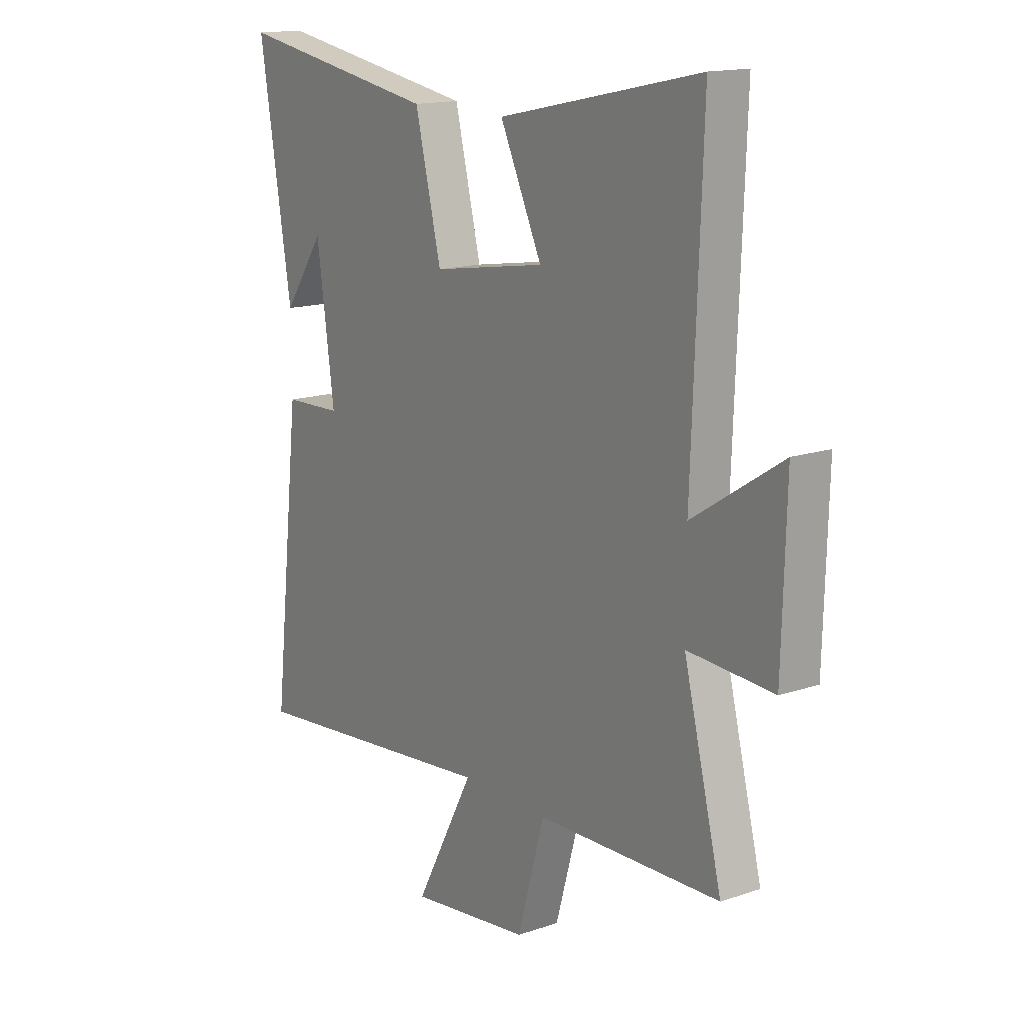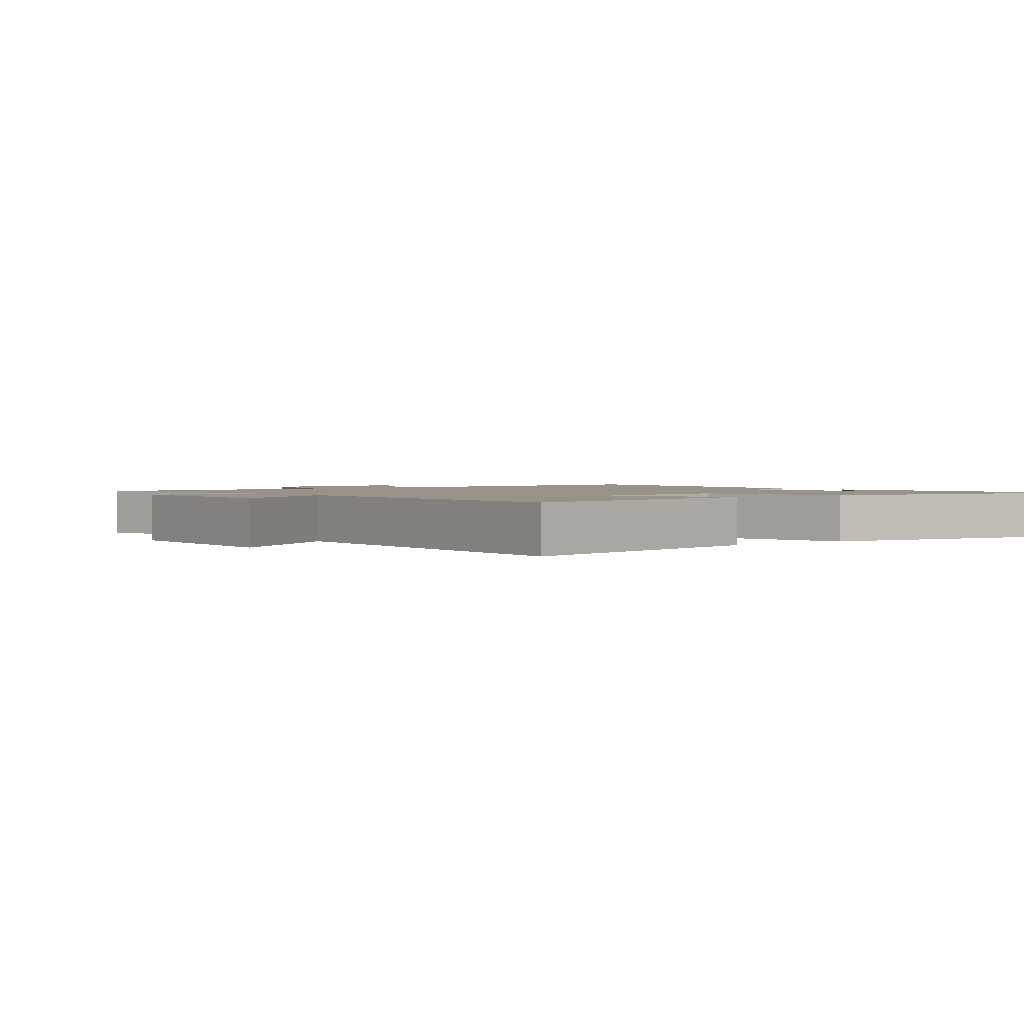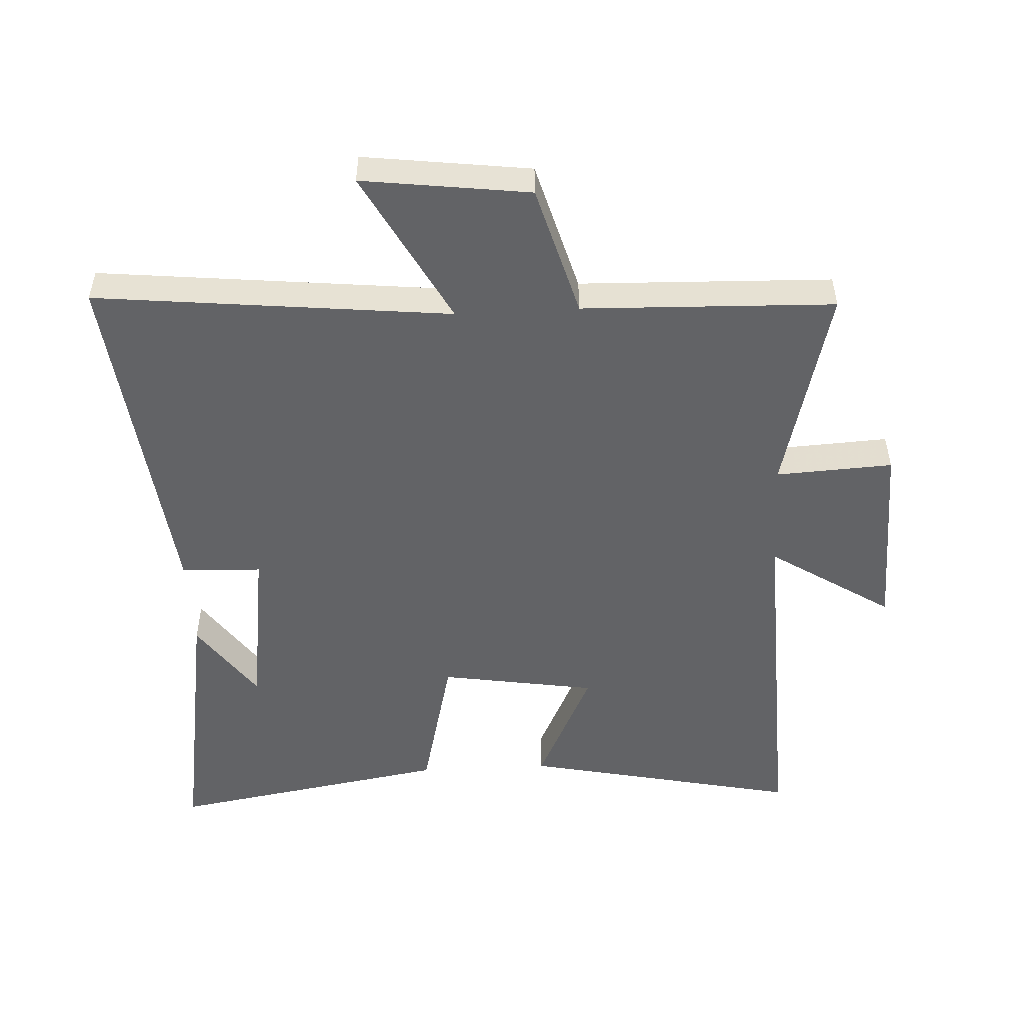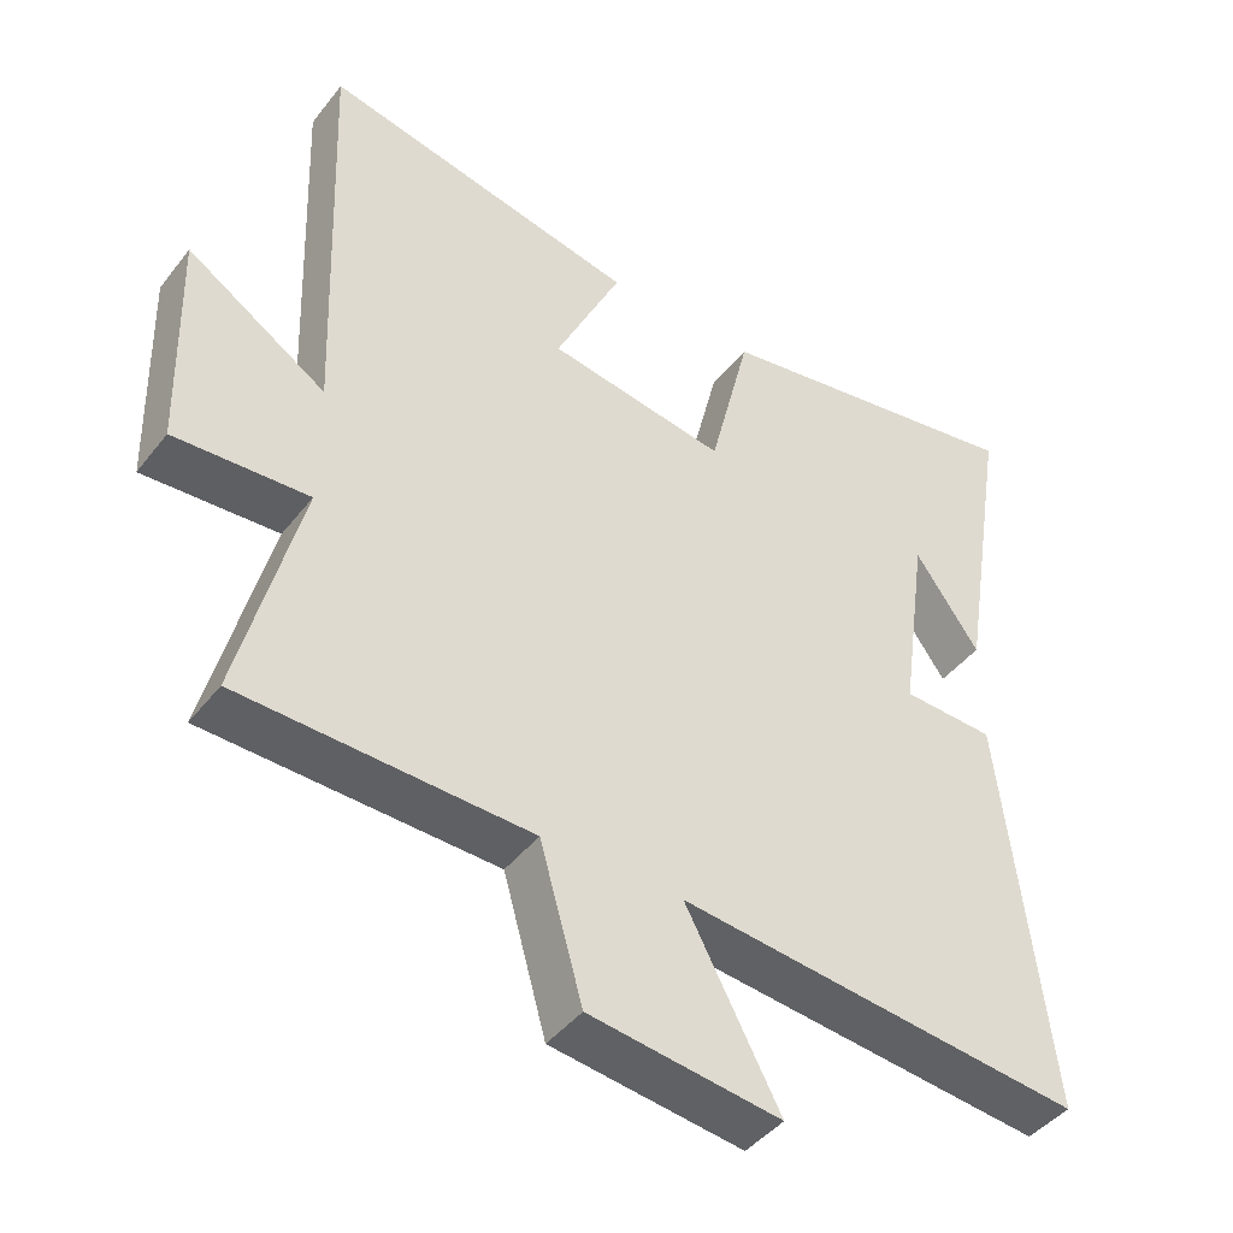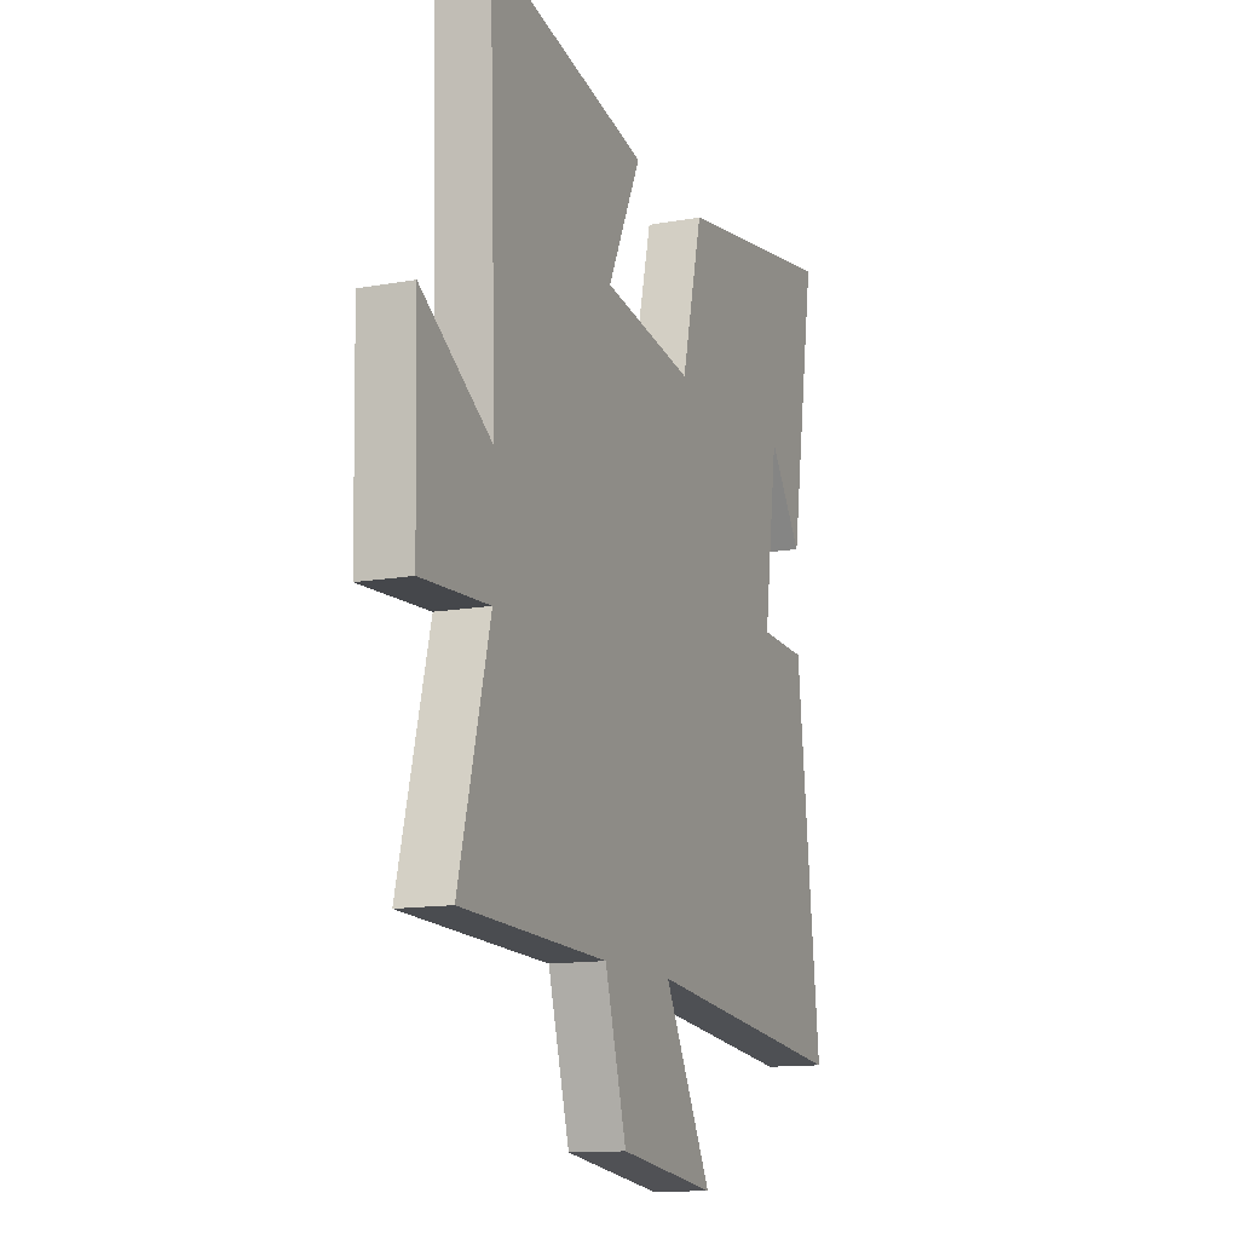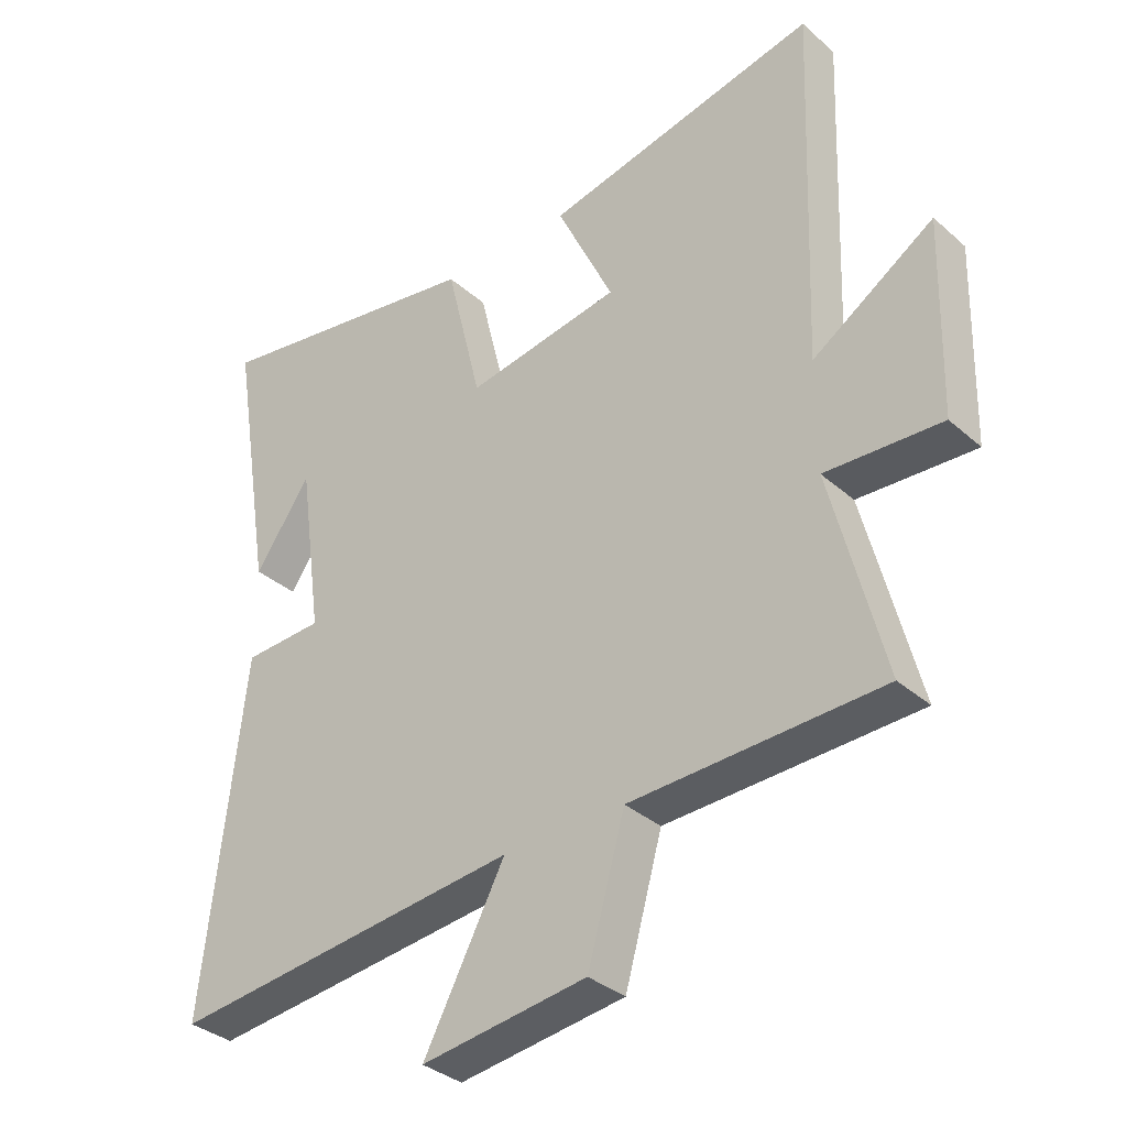
<metadata>
{"format":"obj","ext":"obj","renderer":"f3d","projection":"perspective","resolution":1024,"background":"white","views":[{"elev":15.3,"azim":-125.6,"up":"+Z"},{"elev":1.6,"azim":-37.2,"up":"+Y"},{"elev":-50.9,"azim":-177.0,"up":"+Y"},{"elev":-43.7,"azim":-35.1,"up":"+Z"},{"elev":-13.3,"azim":-67.7,"up":"+Z"},{"elev":-34.6,"azim":-139.3,"up":"+Z"}]}
</metadata>
<code>
v 0.563 0.07 -0.559
v 0.005 0.07 -0.5
v 0.134 0.07 -0.742
v -0.128 0.07 -0.708
v -0.187 0.07 -0.5
v -0.583 0.07 -0.487
v -0.5 0.07 -0.159
v -0.684 0.07 -0.169
v -0.692 0.07 0.141
v -0.5 0.07 0.017
v -0.521 0.07 0.593
v -0.085 0.07 0.5
v -0.176 0.07 0.307
v 0.07 0.07 0.267
v 0.127 0.07 0.5
v 0.57 0.07 0.575
v 0.5 0.07 0.145
v 0.411 0.07 0.272
v 0.373 0.07 0
v 0.5 0.07 -0.005
v 0.563 0 -0.559
v 0.005 0 -0.5
v 0.134 0 -0.742
v -0.128 0 -0.708
v -0.187 0 -0.5
v -0.583 0 -0.487
v -0.5 0 -0.159
v -0.684 0 -0.169
v -0.692 0 0.141
v -0.5 0 0.017
v -0.521 0 0.593
v -0.085 0 0.5
v -0.176 0 0.307
v 0.07 0 0.267
v 0.127 0 0.5
v 0.57 0 0.575
v 0.5 0 0.145
v 0.411 0 0.272
v 0.373 0 0
v 0.5 0 -0.005
f 19 20 1 2
f 18 19 2
f 16 17 18
f 14 15 16 18
f 14 18 2
f 13 14 2
f 10 11 12 13
f 10 13 2
f 7 8 9 10
f 7 10 2 3
f 5 6 7
f 5 7 3
f 3 4 5
f 22 21 40 39
f 22 39 38
f 38 37 36
f 38 36 35 34
f 22 38 34
f 22 34 33
f 33 32 31 30
f 22 33 30
f 30 29 28 27
f 23 22 30 27
f 27 26 25
f 23 27 25
f 25 24 23
f 1 21 22 2
f 2 22 23 3
f 3 23 24 4
f 4 24 25 5
f 5 25 26 6
f 6 26 27 7
f 7 27 28 8
f 8 28 29 9
f 9 29 30 10
f 10 30 31 11
f 11 31 32 12
f 12 32 33 13
f 13 33 34 14
f 14 34 35 15
f 15 35 36 16
f 16 36 37 17
f 17 37 38 18
f 18 38 39 19
f 19 39 40 20
f 20 40 21 1

</code>
